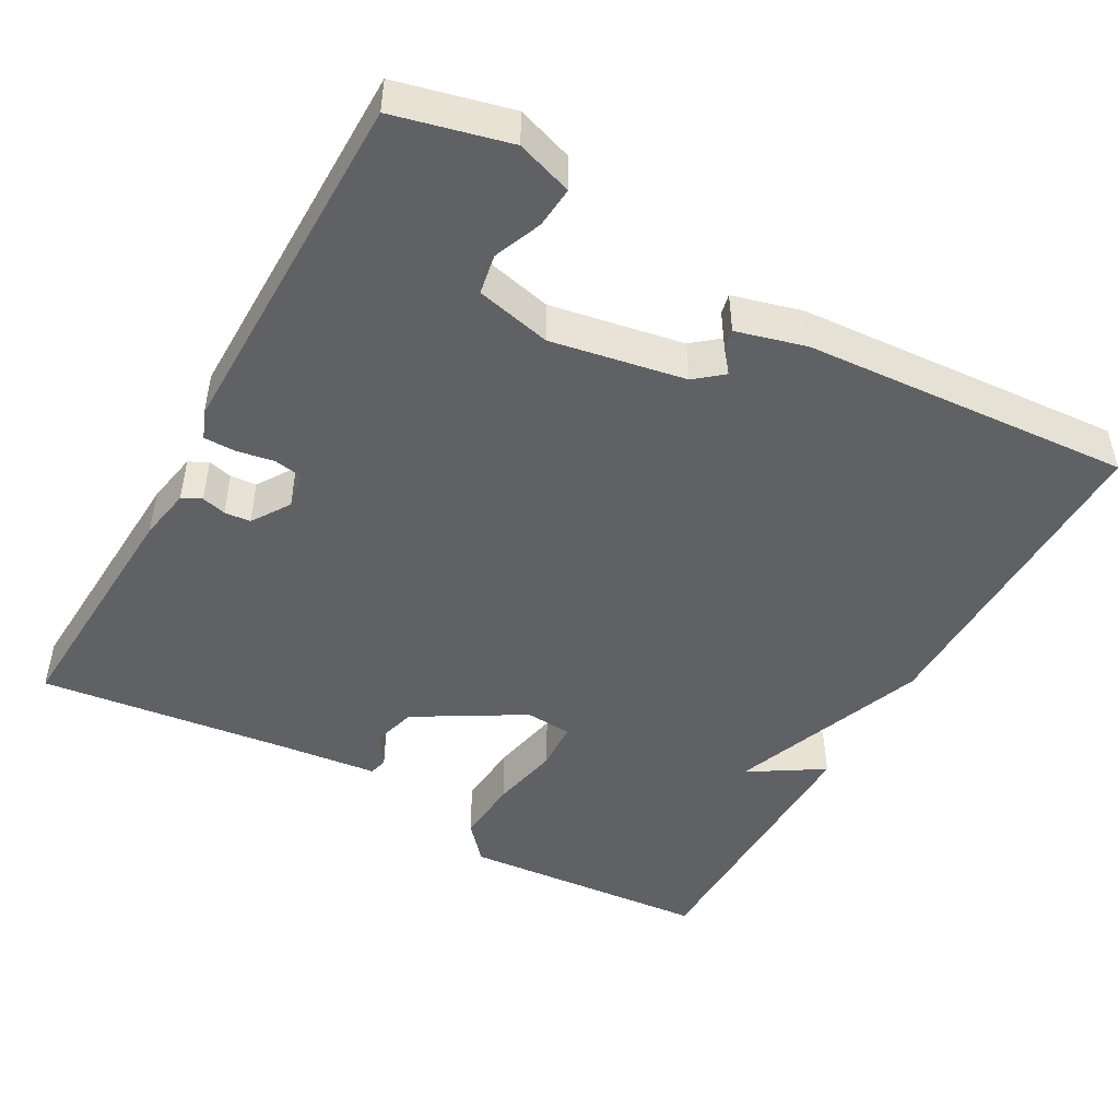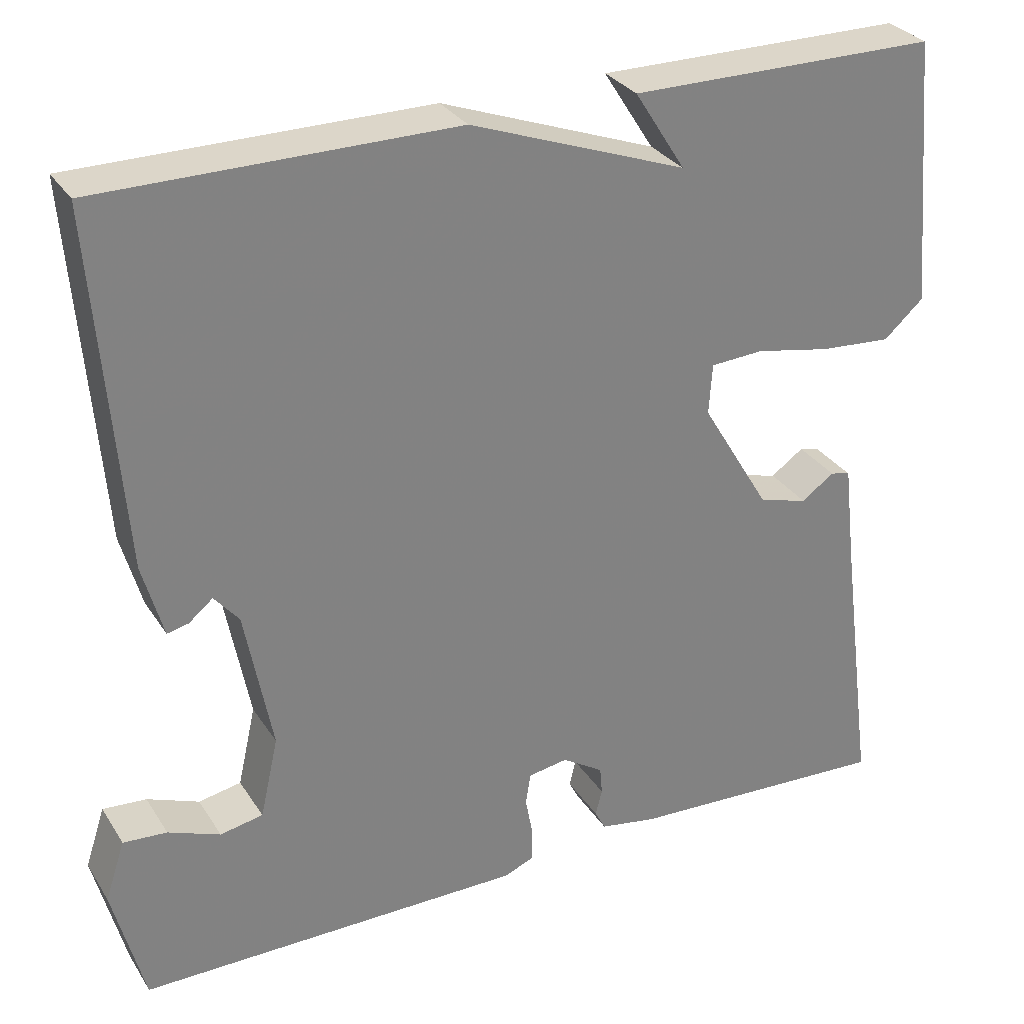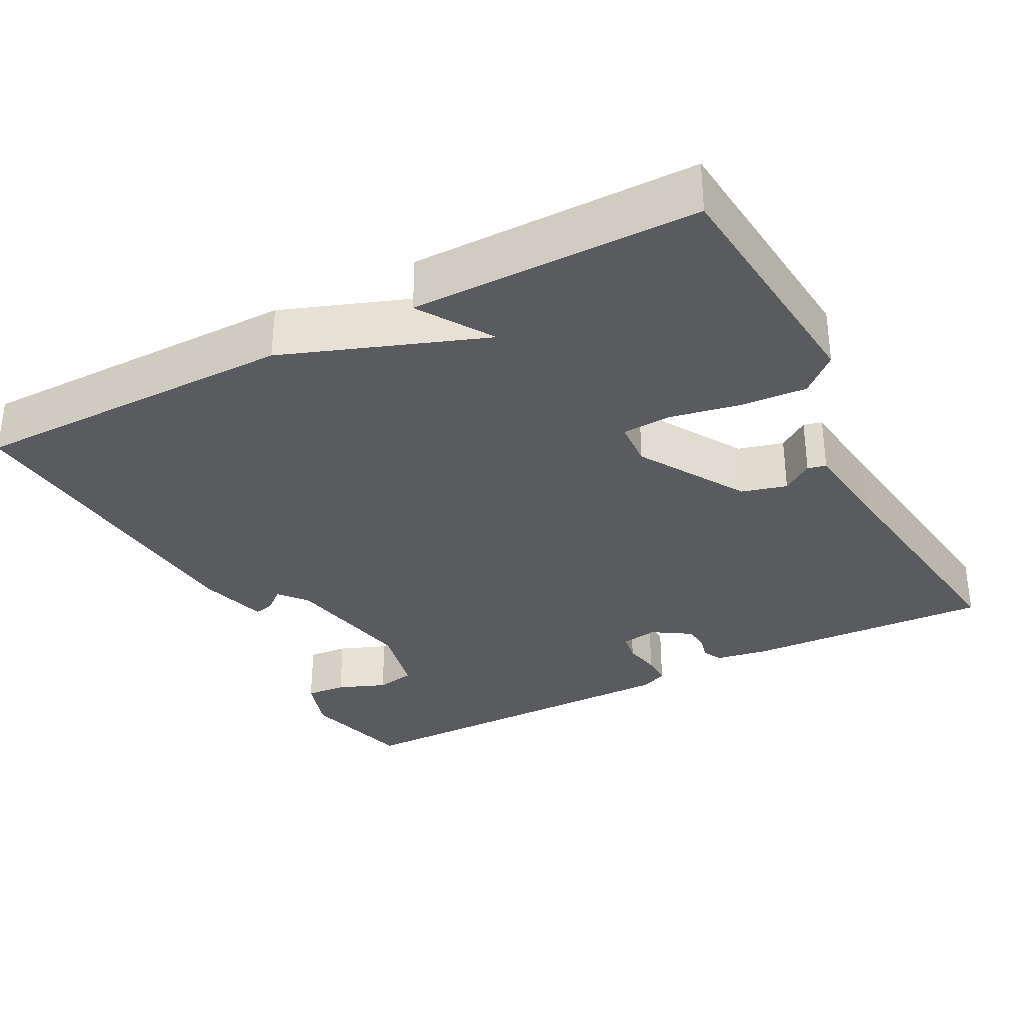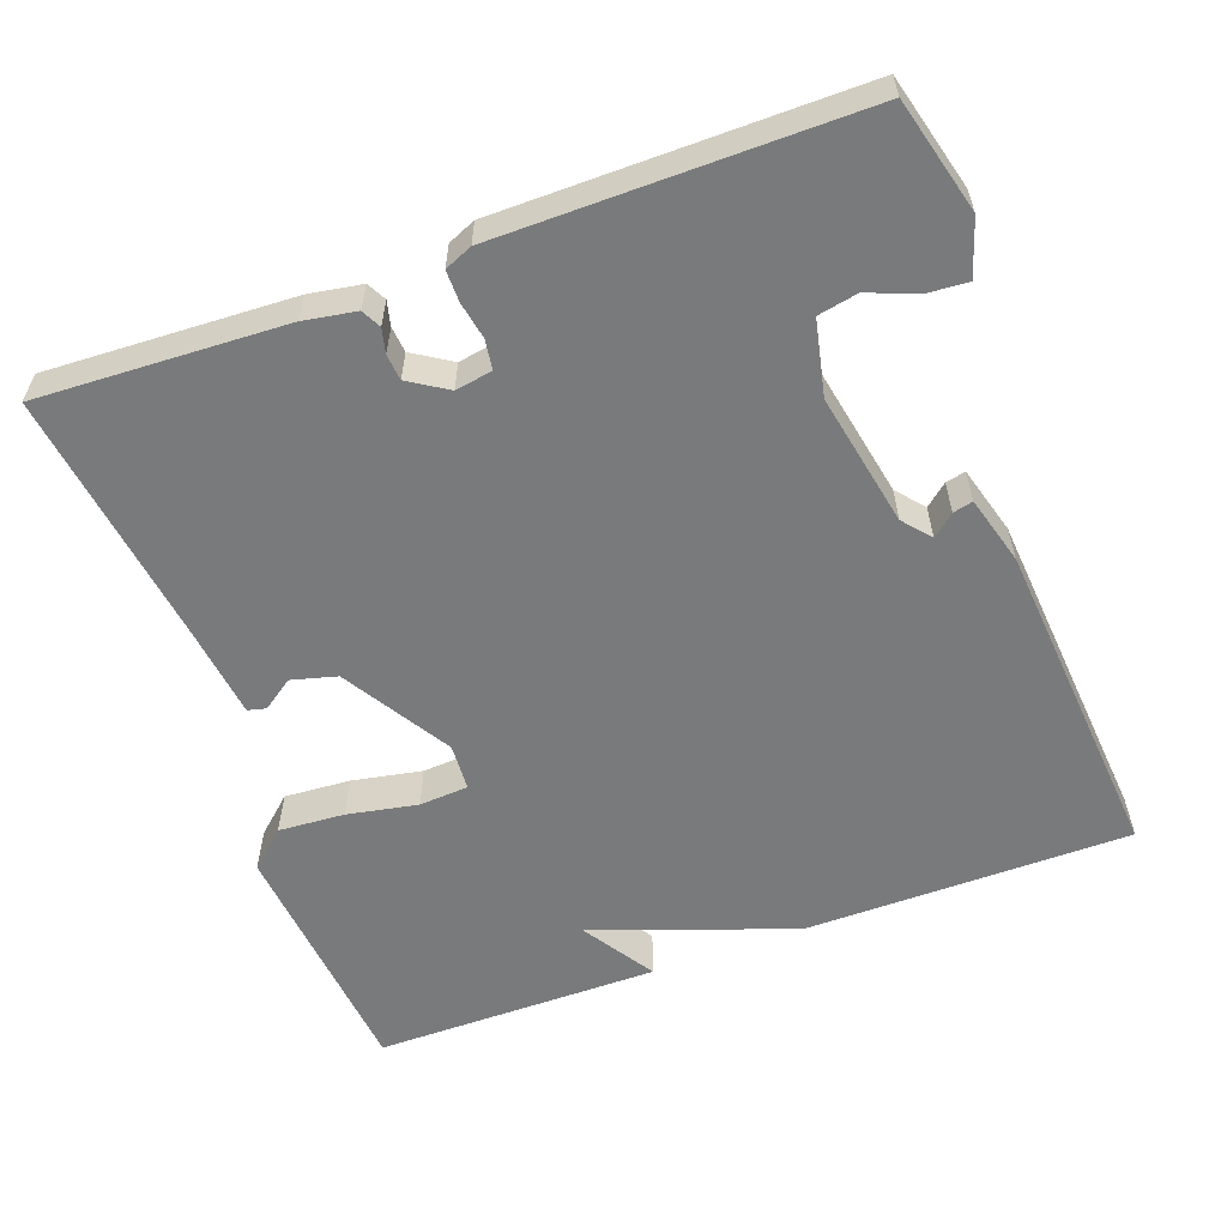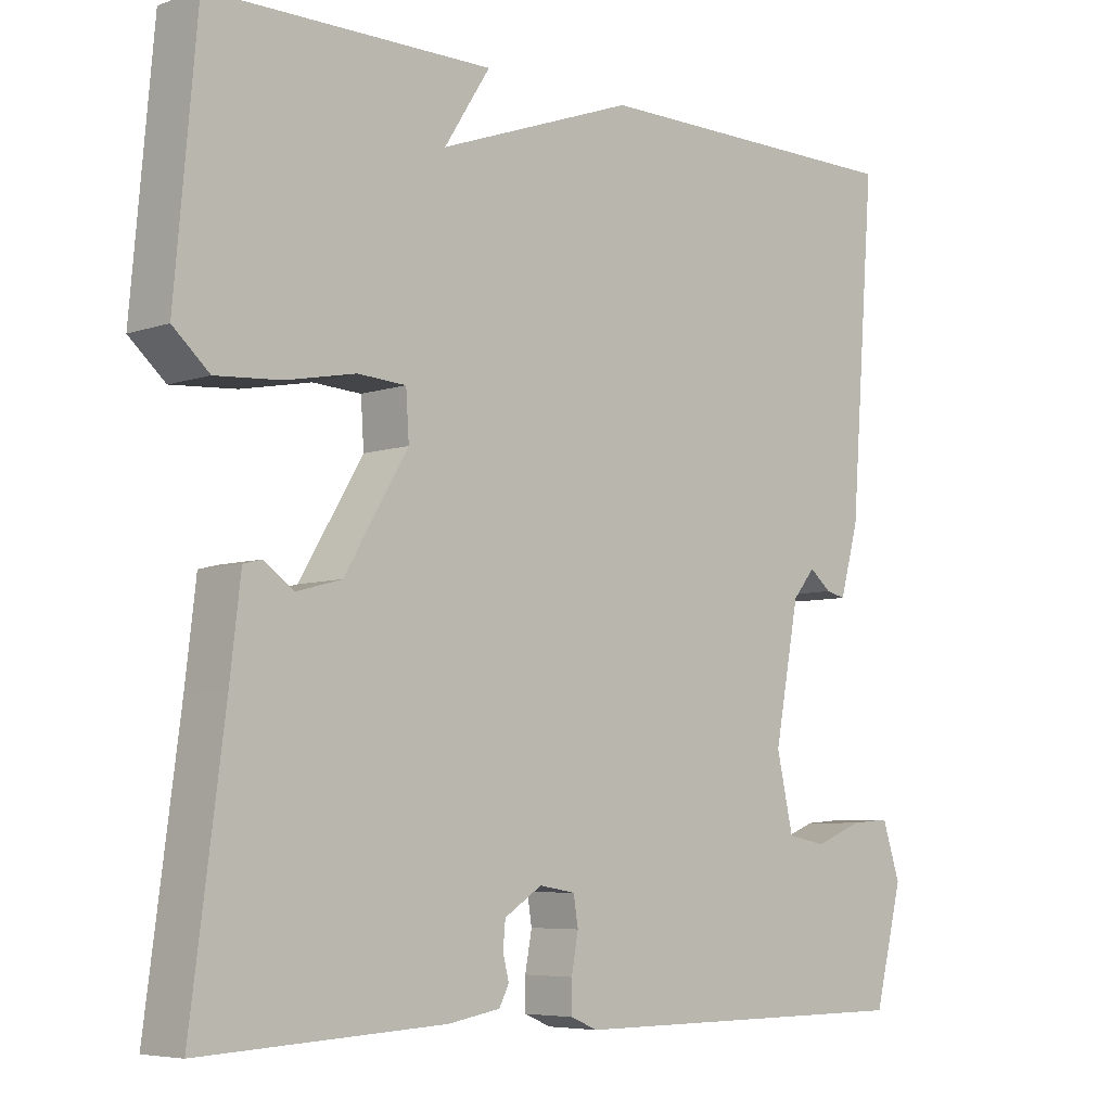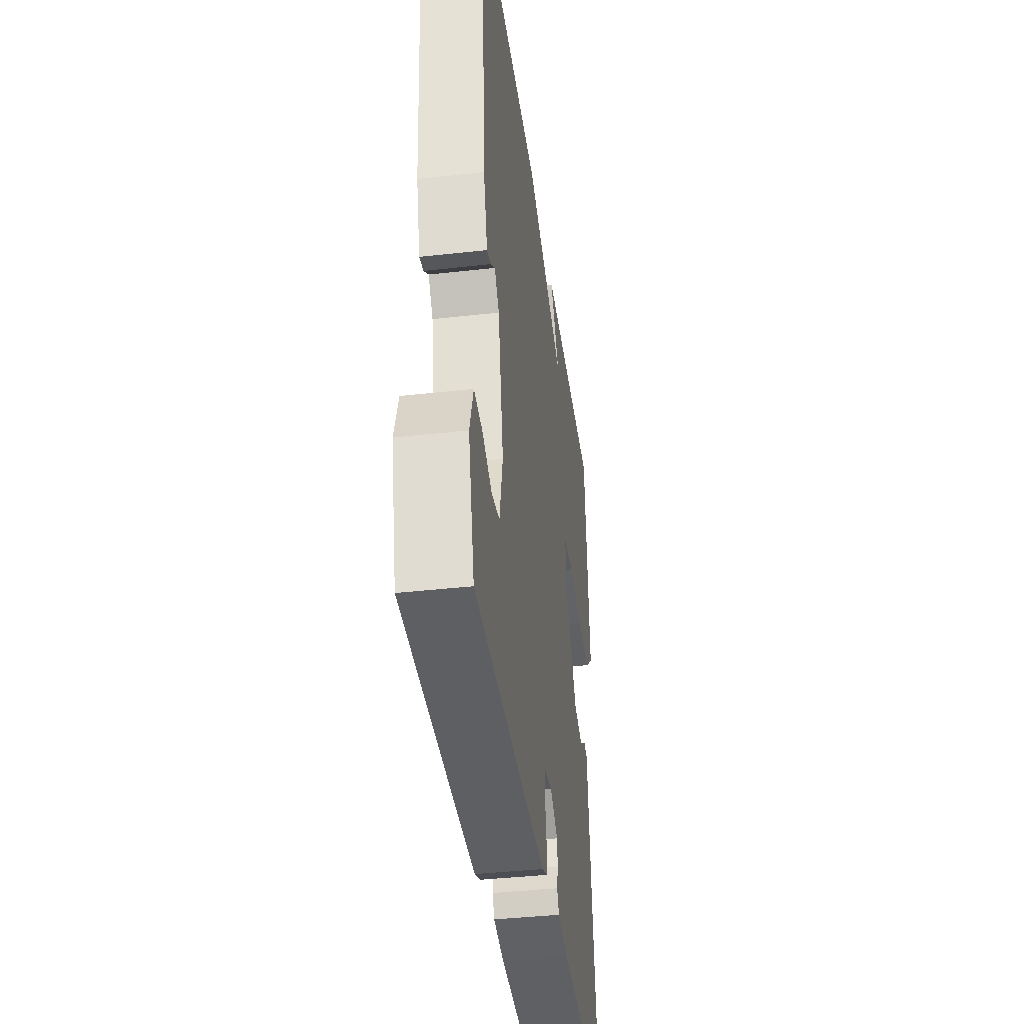
<metadata>
{"format":"obj","ext":"obj","renderer":"f3d","projection":"perspective","resolution":1024,"background":"white","views":[{"elev":-47.4,"azim":-119.6,"up":"+Y"},{"elev":30.2,"azim":-26.9,"up":"+Z"},{"elev":-32.5,"azim":27.8,"up":"+Y"},{"elev":-58.0,"azim":-159.7,"up":"+Y"},{"elev":-6.2,"azim":135.7,"up":"+Z"},{"elev":-40.0,"azim":-82.1,"up":"+Z"}]}
</metadata>
<code>
v 0.5 0.07 -0.5
v 0.178 0.07 -0.484
v 0.109 0.07 -0.472
v 0.096 0.07 -0.447
v 0.104 0.07 -0.415
v 0.101 0.07 -0.381
v 0.051 0.07 -0.349
v 0.003 0.07 -0.357
v -0.003 0.07 -0.395
v 0.006 0.07 -0.444
v 0.006 0.07 -0.485
v -0.03 0.07 -0.5
v -0.5 0.07 -0.5
v -0.538 0.07 -0.351
v -0.514 0.07 -0.278
v -0.461 0.07 -0.282
v -0.398 0.07 -0.307
v -0.346 0.07 -0.297
v -0.324 0.07 -0.199
v -0.357 0.07 -0.025
v -0.387 0.07 0.011
v -0.416 0.07 -0.013
v -0.442 0.07 -0.019
v -0.467 0.07 0.071
v -0.5 0.07 0.5
v -0.073 0.07 0.501
v 0.188 0.07 0.405
v 0.127 0.07 0.501
v 0.5 0.07 0.5
v 0.529 0.07 0.174
v 0.481 0.07 0.131
v 0.395 0.07 0.137
v 0.303 0.07 0.155
v 0.239 0.07 0.151
v 0.235 0.07 0.09
v 0.319 0.07 -0.05
v 0.378 0.07 -0.066
v 0.418 0.07 -0.038
v 0.442 0.07 -0.044
v 0.456 0.07 -0.164
v 0.5 0 -0.5
v 0.178 0 -0.484
v 0.109 0 -0.472
v 0.096 0 -0.447
v 0.104 0 -0.415
v 0.101 0 -0.381
v 0.051 0 -0.349
v 0.003 0 -0.357
v -0.003 0 -0.395
v 0.006 0 -0.444
v 0.006 0 -0.485
v -0.03 0 -0.5
v -0.5 0 -0.5
v -0.538 0 -0.351
v -0.514 0 -0.278
v -0.461 0 -0.282
v -0.398 0 -0.307
v -0.346 0 -0.297
v -0.324 0 -0.199
v -0.357 0 -0.025
v -0.387 0 0.011
v -0.416 0 -0.013
v -0.442 0 -0.019
v -0.467 0 0.071
v -0.5 0 0.5
v -0.073 0 0.501
v 0.188 0 0.405
v 0.127 0 0.501
v 0.5 0 0.5
v 0.529 0 0.174
v 0.481 0 0.131
v 0.395 0 0.137
v 0.303 0 0.155
v 0.239 0 0.151
v 0.235 0 0.09
v 0.319 0 -0.05
v 0.378 0 -0.066
v 0.418 0 -0.038
v 0.442 0 -0.044
v 0.456 0 -0.164
f 37 38 39 40
f 3 4 5
f 2 3 5
f 1 2 5
f 40 1 5
f 37 40 5
f 36 37 5
f 35 36 5 6
f 34 35 6 7
f 31 32 33
f 30 31 33
f 29 30 33
f 29 33 34
f 27 28 29
f 27 29 34
f 34 7 8
f 27 34 8
f 26 27 8
f 24 25 26
f 23 24 26
f 22 23 26
f 21 22 26
f 26 8 9
f 21 26 9
f 20 21 9
f 15 16 17
f 14 15 17
f 13 14 17
f 12 13 17
f 11 12 17
f 11 17 18
f 9 10 11
f 20 9 11
f 19 20 11
f 11 18 19
f 80 79 78 77
f 45 44 43
f 45 43 42
f 45 42 41
f 45 41 80
f 45 80 77
f 45 77 76
f 46 45 76 75
f 47 46 75 74
f 73 72 71
f 73 71 70
f 73 70 69
f 74 73 69
f 69 68 67
f 74 69 67
f 48 47 74
f 48 74 67
f 48 67 66
f 66 65 64
f 66 64 63
f 66 63 62
f 66 62 61
f 49 48 66
f 49 66 61
f 49 61 60
f 57 56 55
f 57 55 54
f 57 54 53
f 57 53 52
f 57 52 51
f 58 57 51
f 51 50 49
f 51 49 60
f 51 60 59
f 59 58 51
f 1 41 42 2
f 2 42 43 3
f 3 43 44 4
f 4 44 45 5
f 5 45 46 6
f 6 46 47 7
f 7 47 48 8
f 8 48 49 9
f 9 49 50 10
f 10 50 51 11
f 11 51 52 12
f 12 52 53 13
f 13 53 54 14
f 14 54 55 15
f 15 55 56 16
f 16 56 57 17
f 17 57 58 18
f 18 58 59 19
f 19 59 60 20
f 20 60 61 21
f 21 61 62 22
f 22 62 63 23
f 23 63 64 24
f 24 64 65 25
f 25 65 66 26
f 26 66 67 27
f 27 67 68 28
f 28 68 69 29
f 29 69 70 30
f 30 70 71 31
f 31 71 72 32
f 32 72 73 33
f 33 73 74 34
f 34 74 75 35
f 35 75 76 36
f 36 76 77 37
f 37 77 78 38
f 38 78 79 39
f 39 79 80 40
f 40 80 41 1

</code>
